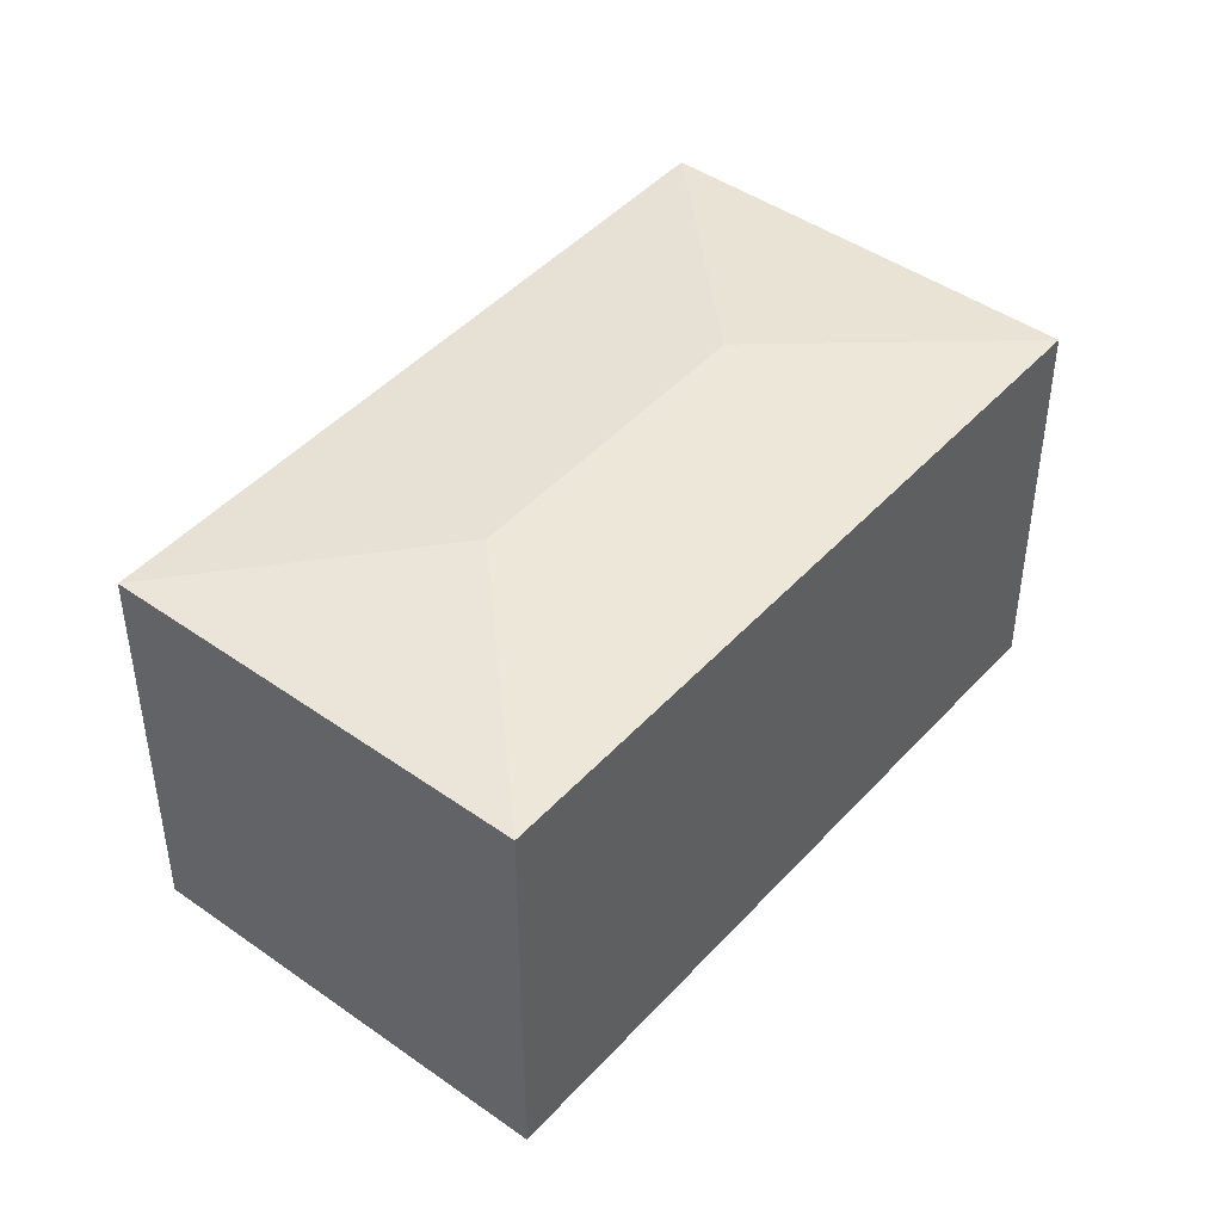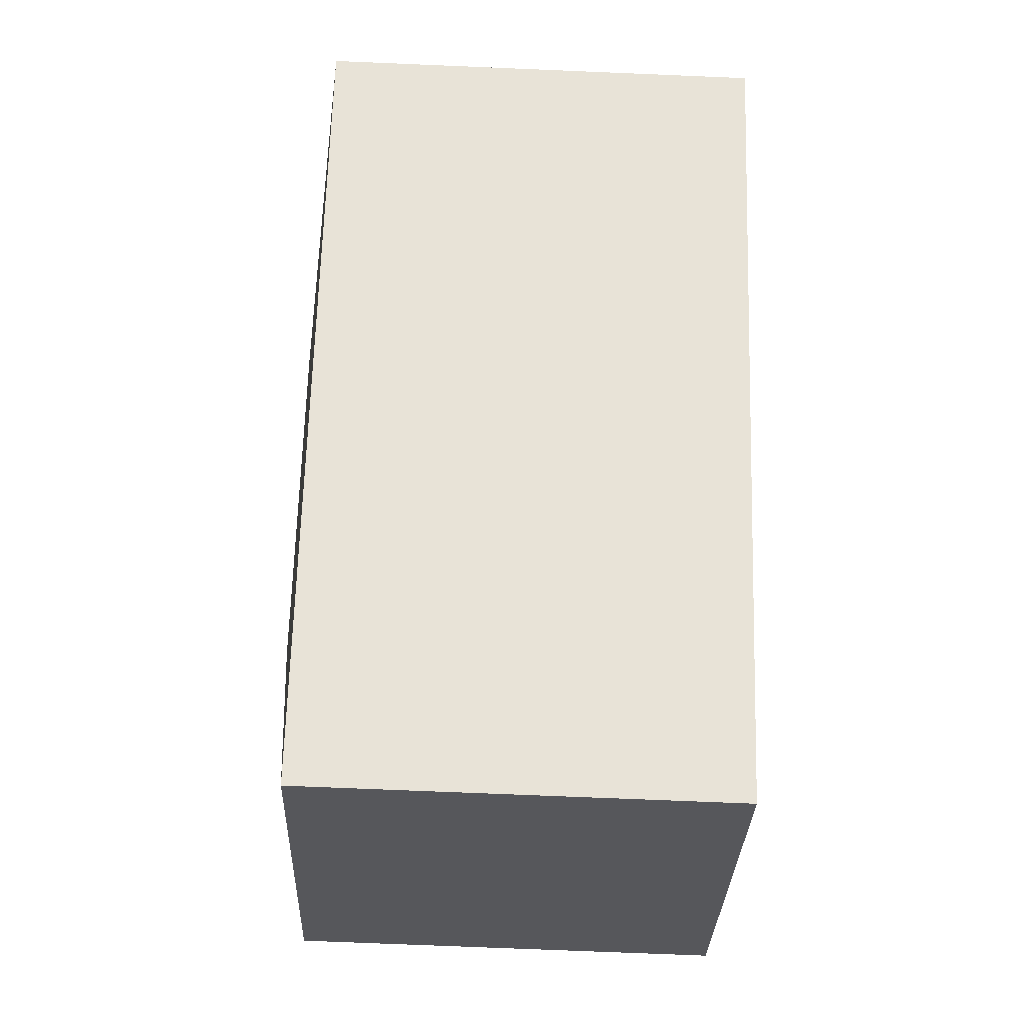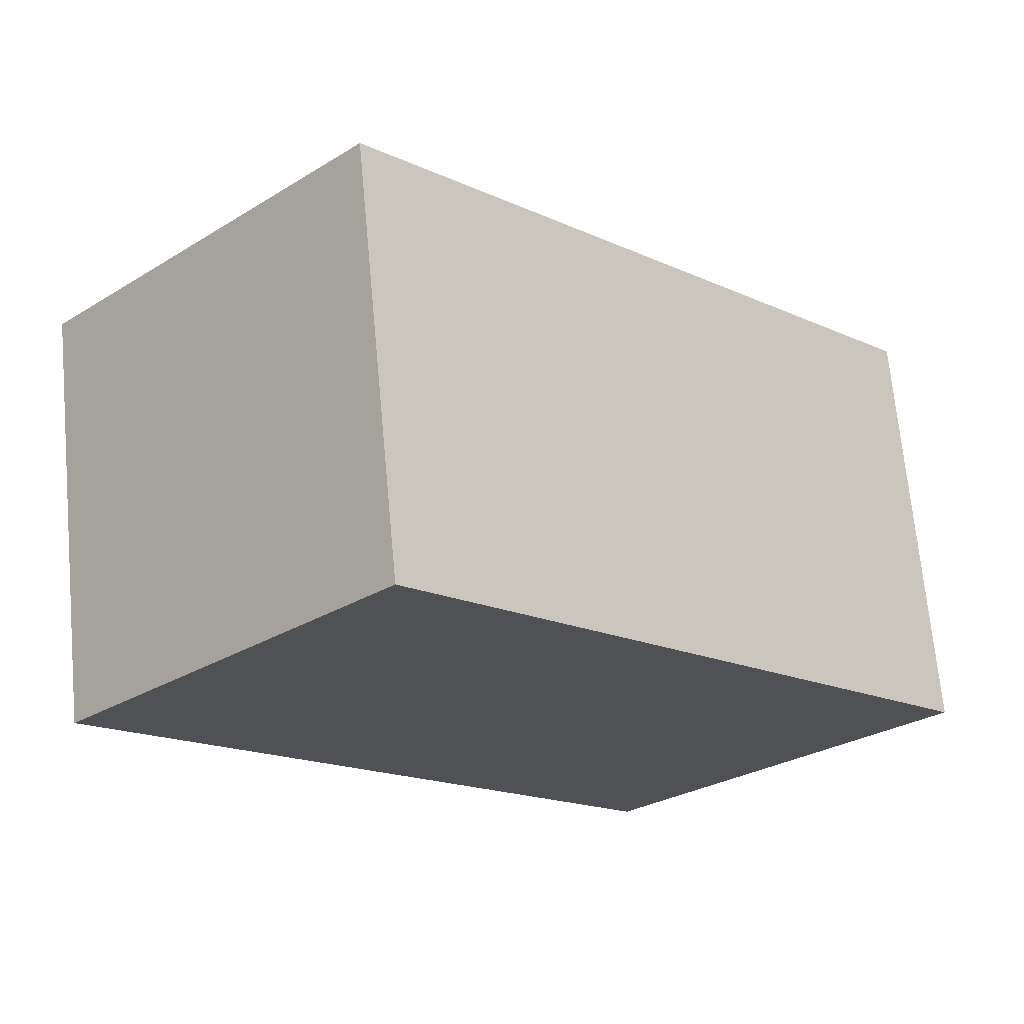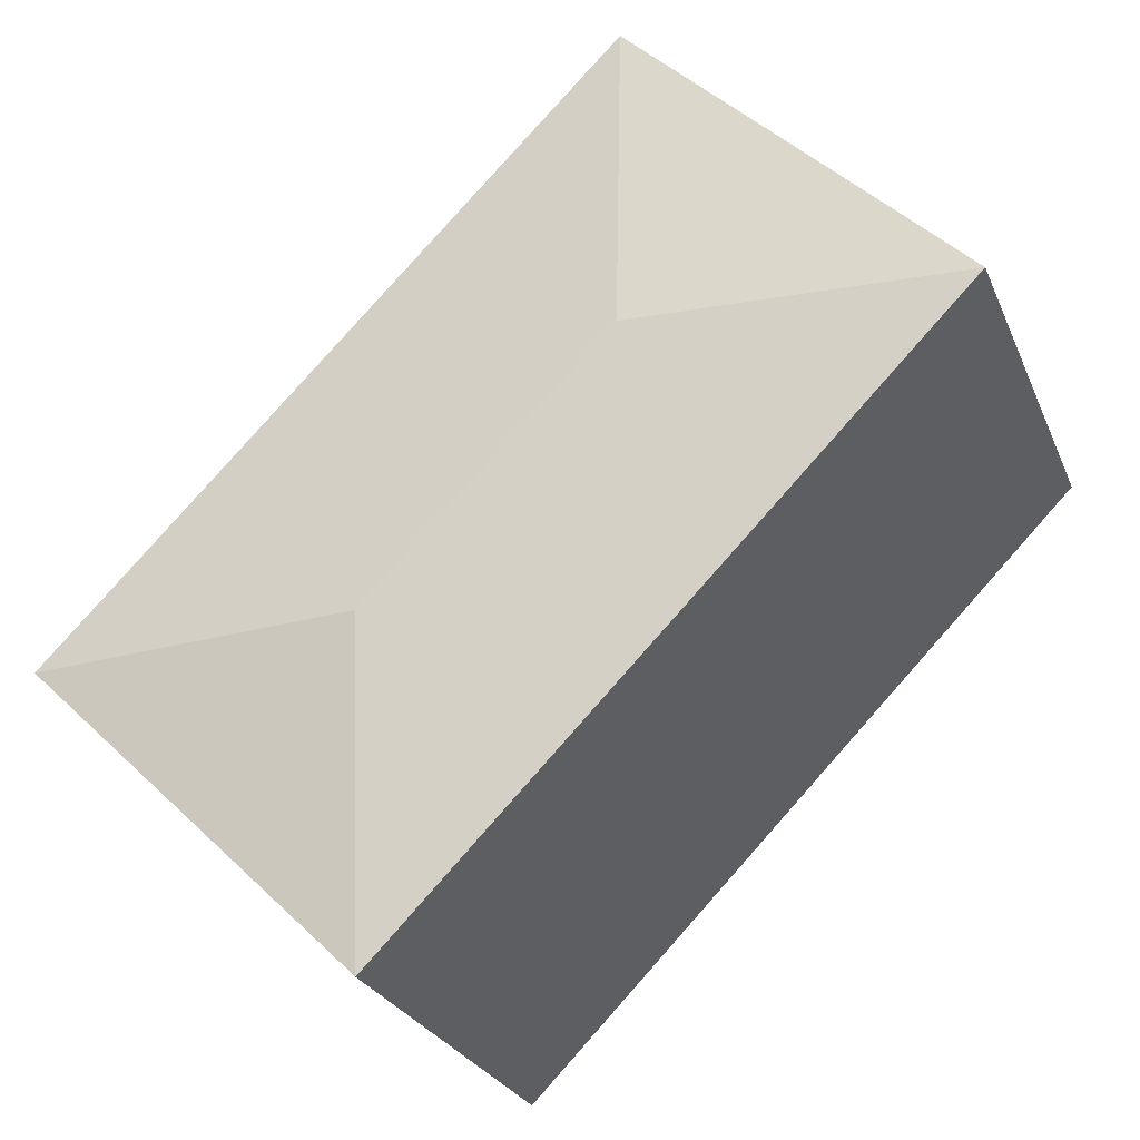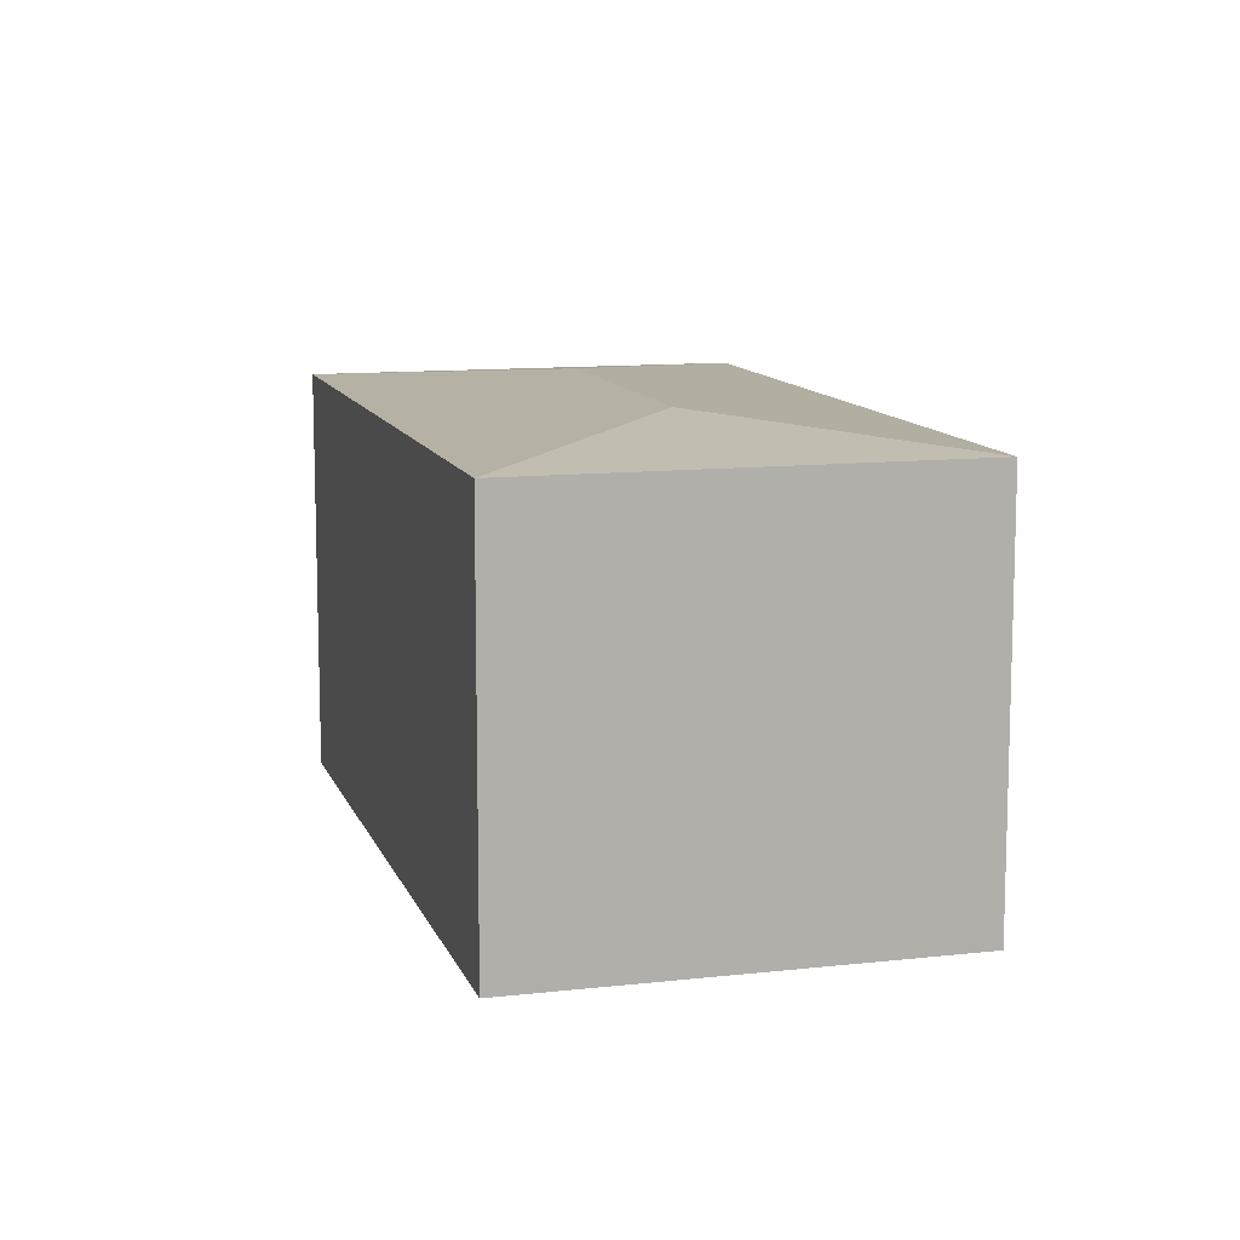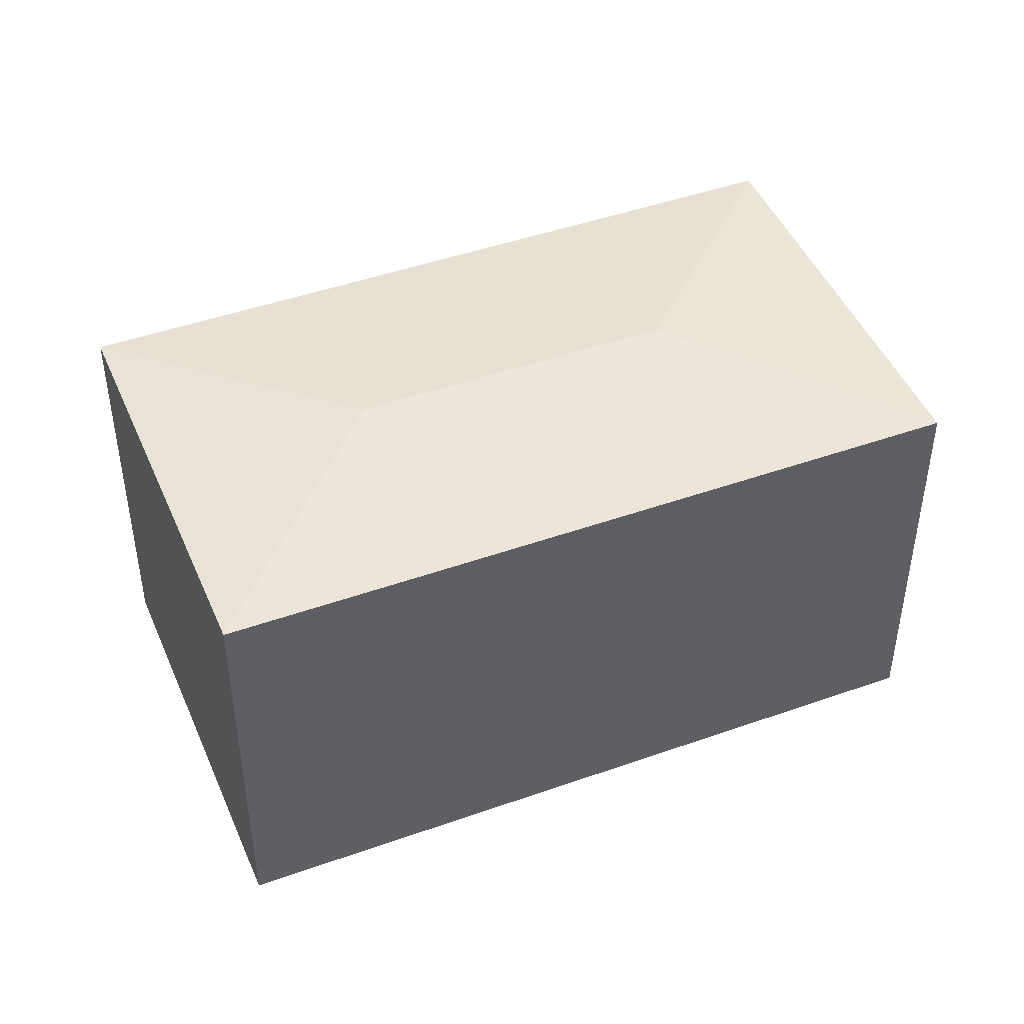
<metadata>
{"format":"obj","ext":"obj","renderer":"f3d","projection":"perspective","resolution":1024,"background":"white","views":[{"elev":45.4,"azim":-5.5,"up":"+Y"},{"elev":-71.5,"azim":-92.4,"up":"+Z"},{"elev":69.3,"azim":-5.3,"up":"+Z"},{"elev":-26.0,"azim":-160.8,"up":"+Z"},{"elev":11.2,"azim":120.0,"up":"+Y"},{"elev":45.8,"azim":-156.8,"up":"+Y"}]}
</metadata>
<code>
v  2.272 2.598 -2.303
v  3.447 2.736 -1.499
v  3.428 2.598 -3.475
v  0 2.598 1.591e-16
v  1.975 2.736 -0.01
v  1.984 2.597 1.974
v  5.433 2.598 -1.517
v  4.628 2.598 -2.303
v  3.428 2.128e-16 -3.475
v  4.628 1.41e-16 -2.303
v  5.433 9.289e-17 -1.517
v  2.272 1.41e-16 -2.303
v  0 0 0
v  1.984 -1.209e-16 1.974
g defaultobject
f 1 2 3
f 2 1 4
f 2 4 5
f 5 4 6
f 2 6 7
f 6 2 5
f 8 2 7
f 2 8 3
f 8 9 3
f 9 8 7
f 9 7 10
f 10 7 11
f 9 1 3
f 1 9 4
f 4 9 12
f 4 12 13
f 13 6 4
f 6 13 14
f 6 11 7
f 11 6 14
f 12 14 13
f 14 12 11
f 11 12 10
f 10 12 9

</code>
